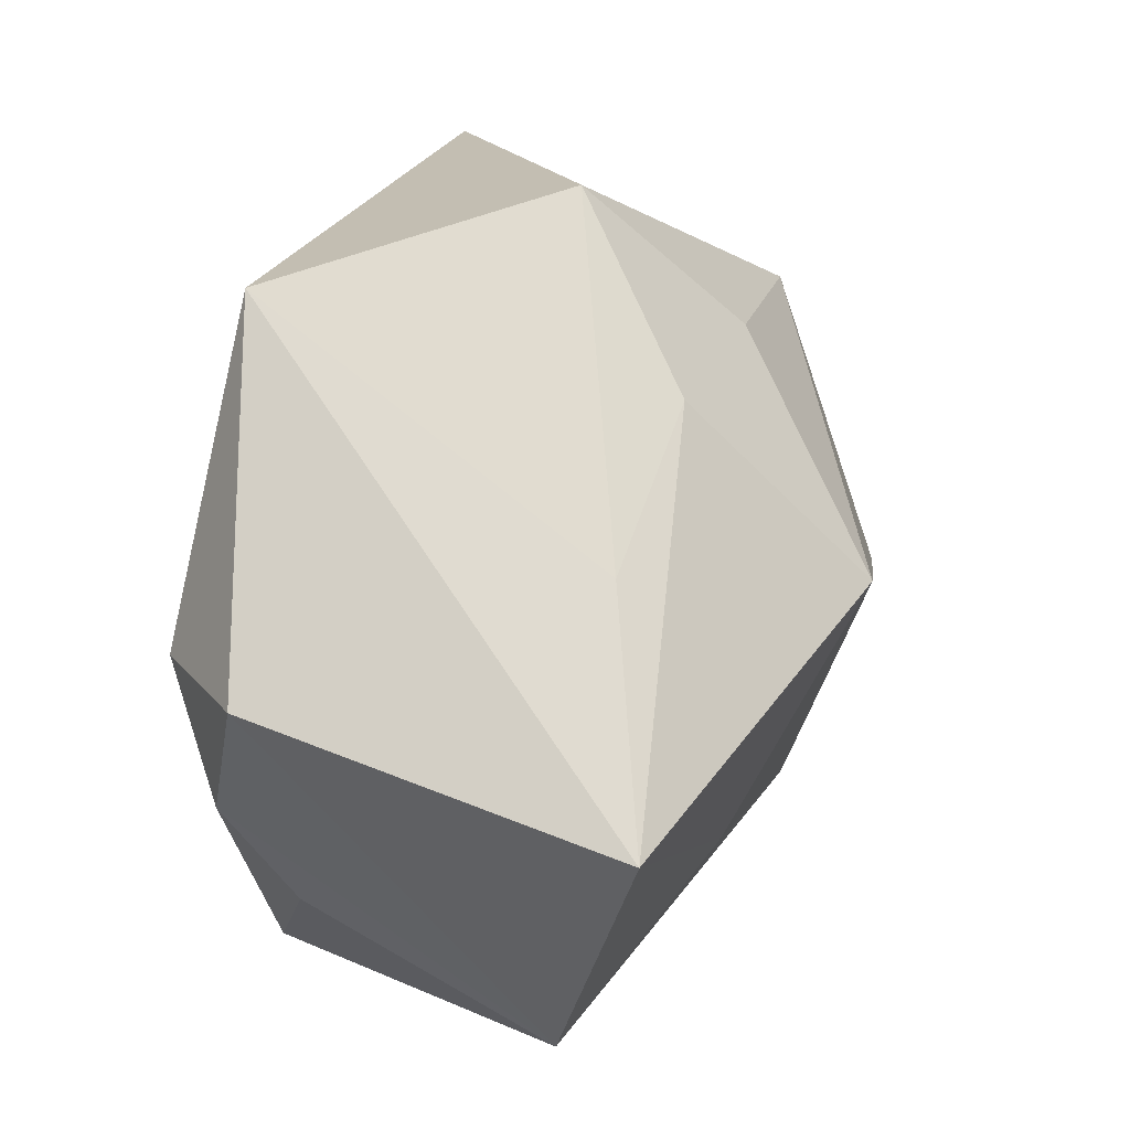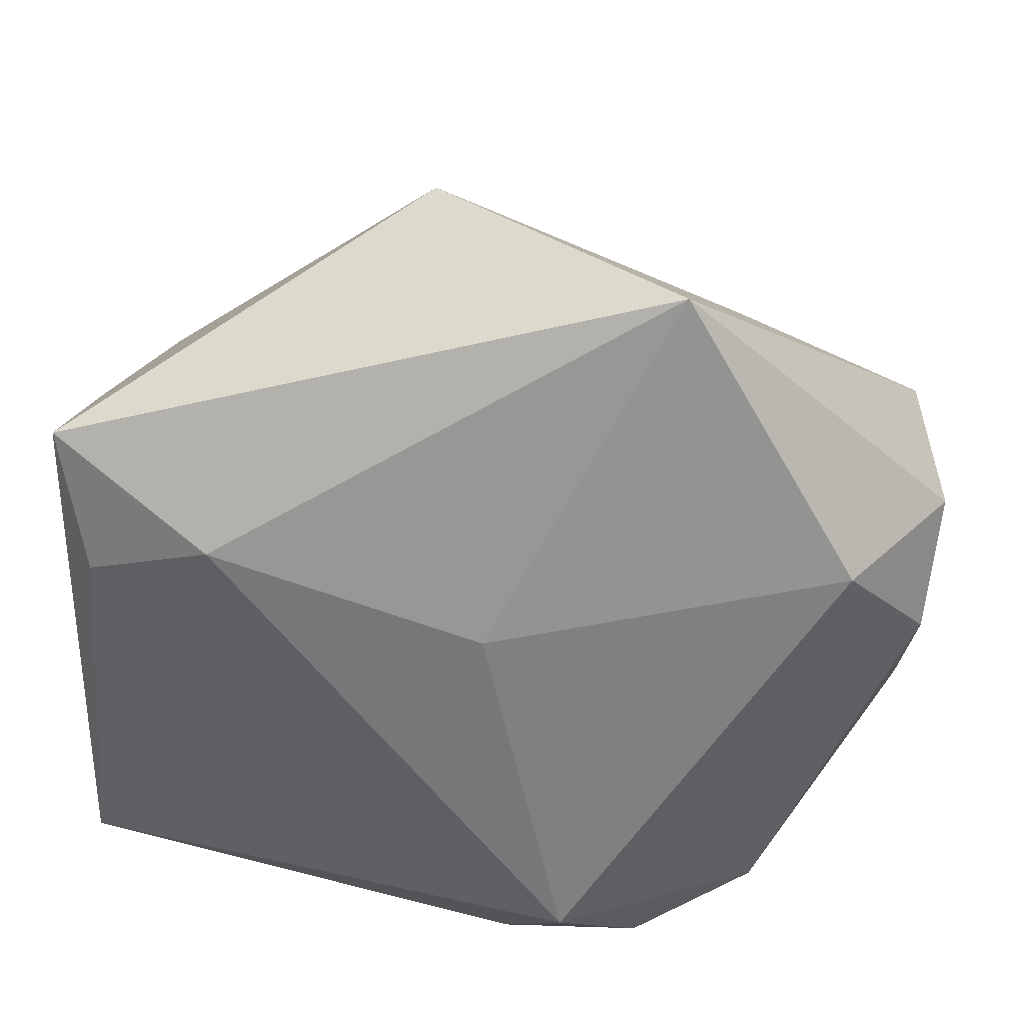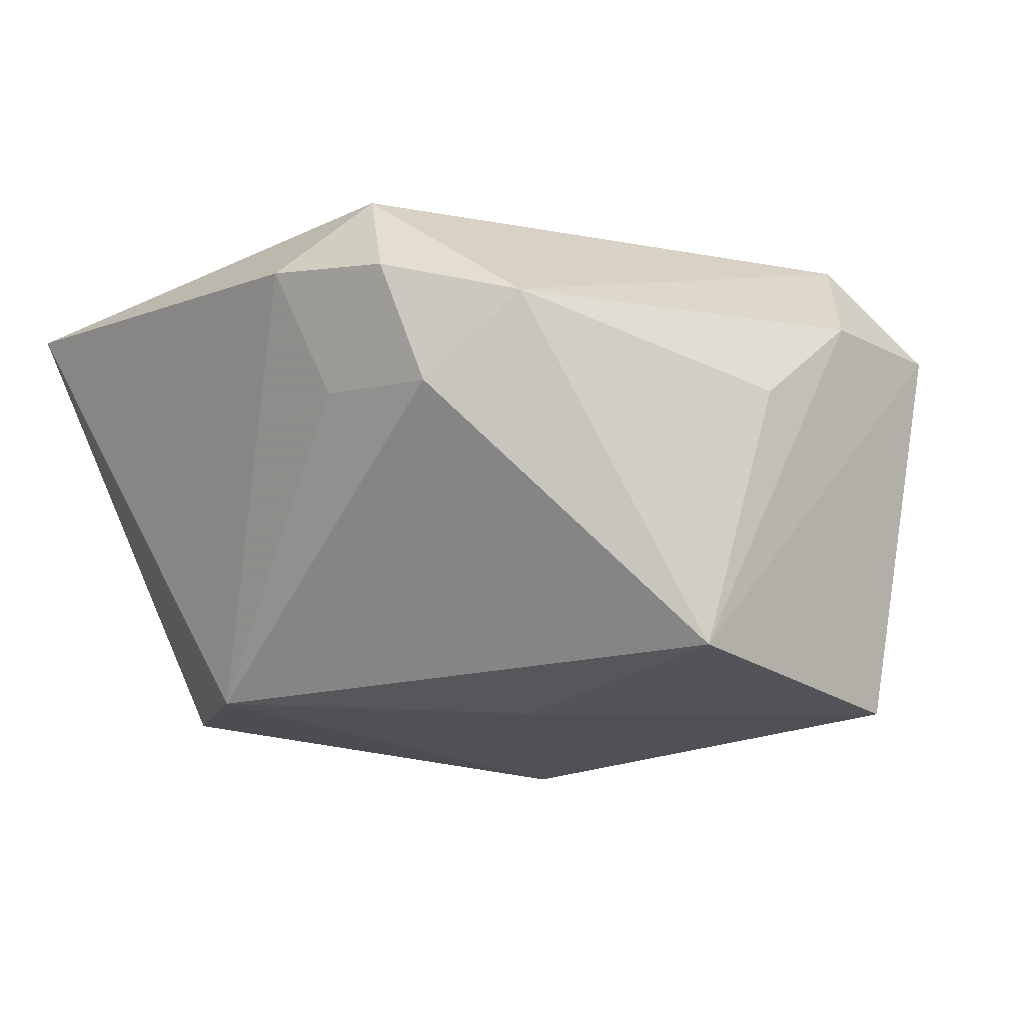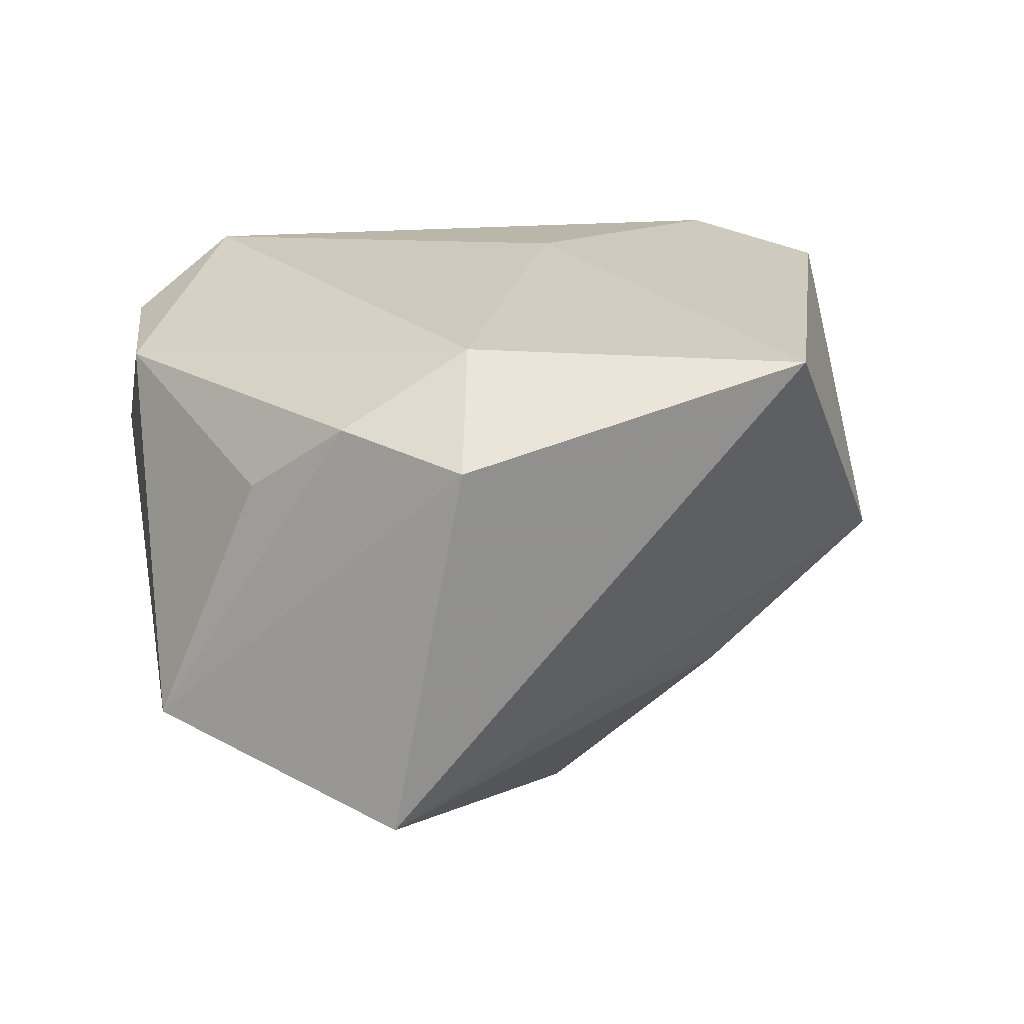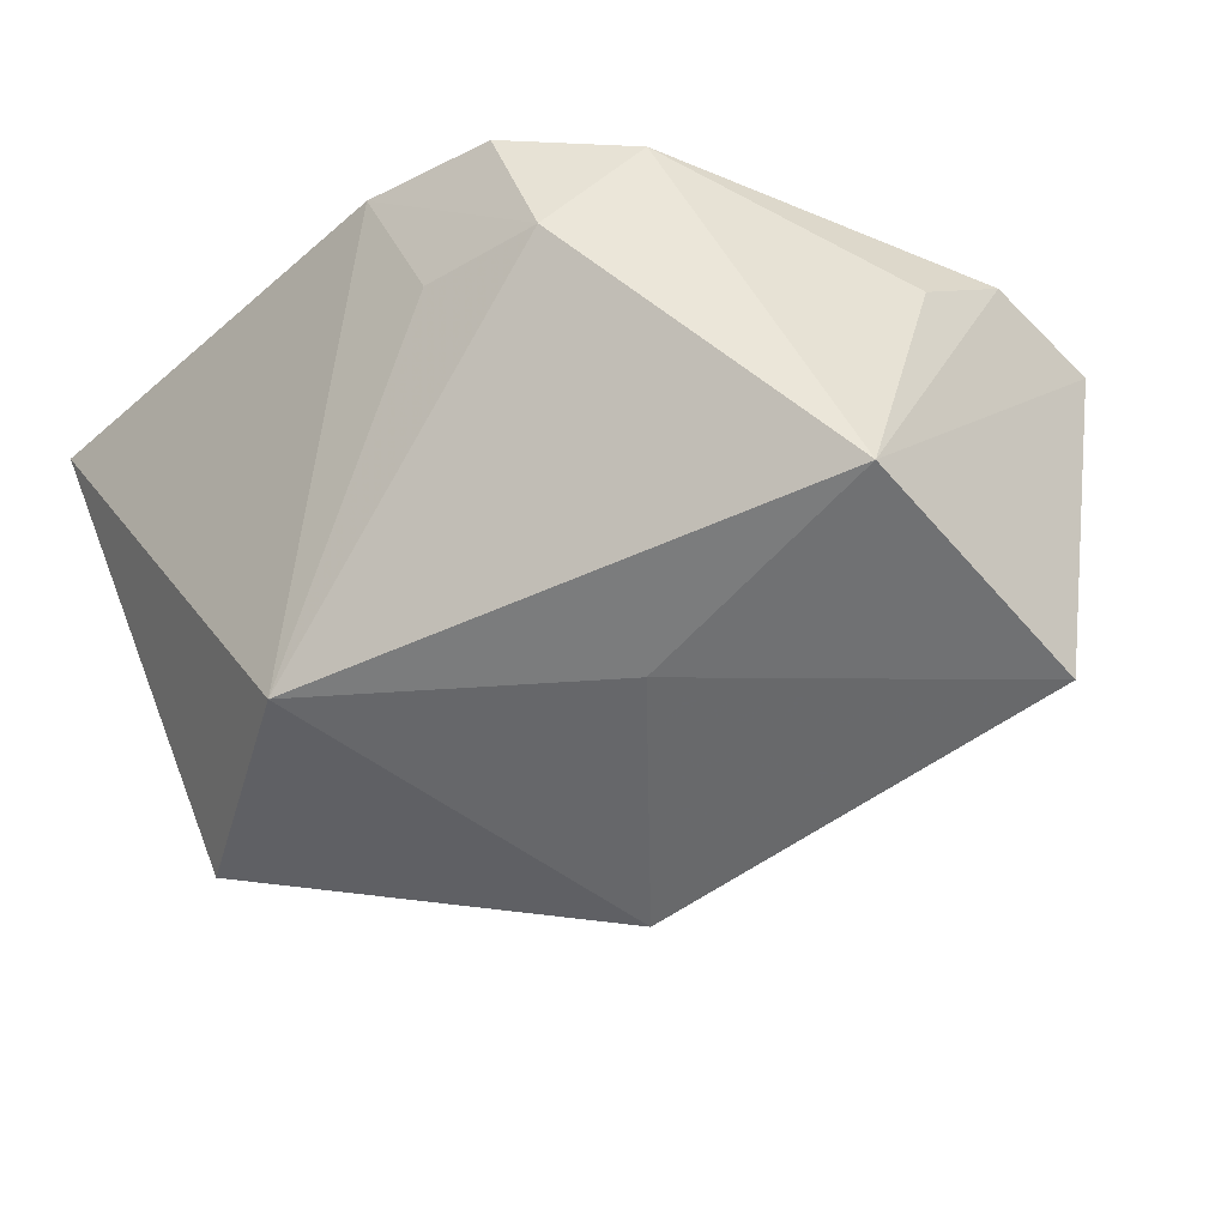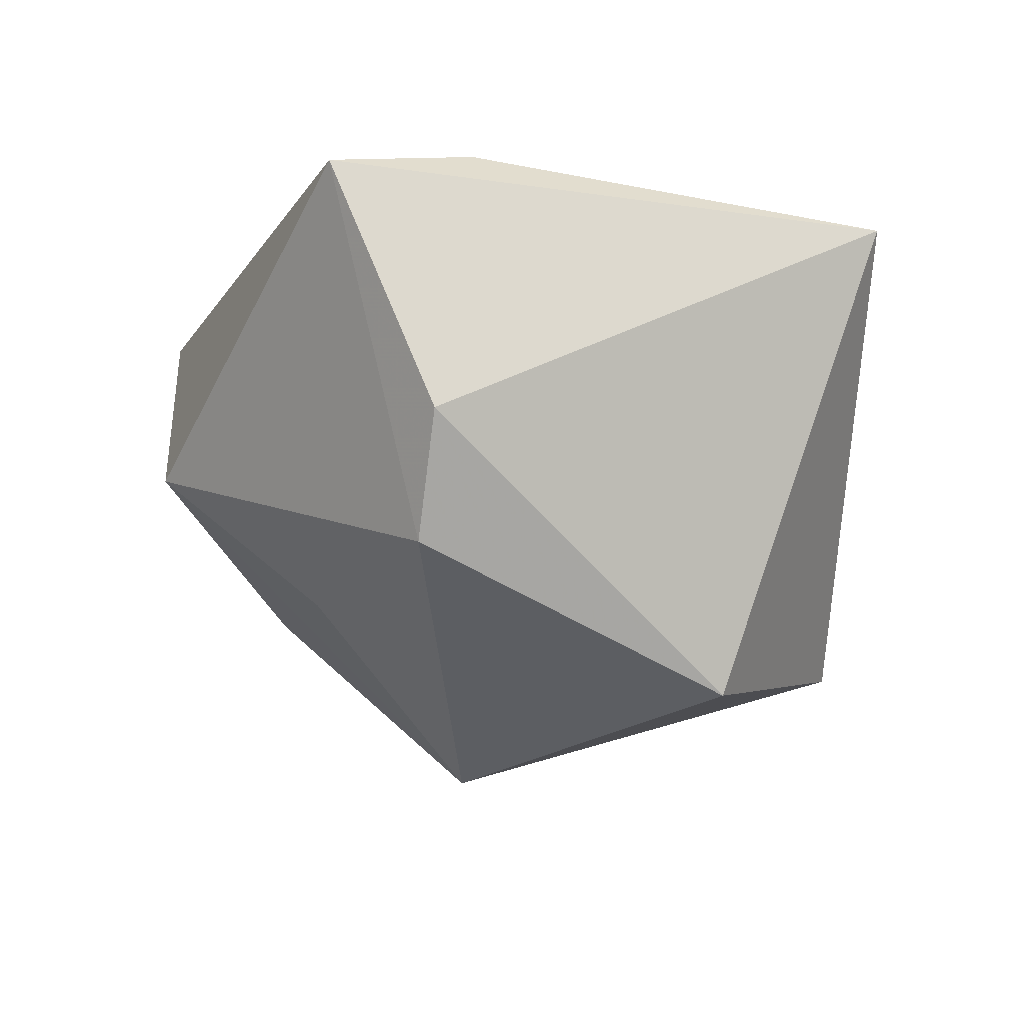
<metadata>
{"format":"obj","ext":"obj","renderer":"f3d","projection":"perspective","resolution":1024,"background":"white","views":[{"elev":37.9,"azim":108.3,"up":"+Y"},{"elev":32.1,"azim":5.7,"up":"+Y"},{"elev":-0.8,"azim":40.4,"up":"+Z"},{"elev":14.1,"azim":112.4,"up":"+Z"},{"elev":-33.1,"azim":37.5,"up":"+Z"},{"elev":-12.0,"azim":-96.1,"up":"+Z"}]}
</metadata>
<code>
v 0.02358 0.02039 -0.01608
v 0.0007558 0.007408 -0.03352
v 0.01866 0.03908 0.018
v -0.04124 -0.02786 0.01464
v 0.04093 -0.007616 0.006805
v 0.04367 0.01502 0.01049
v 0.01581 -0.03433 0.01831
v 0.004924 0.0263 -0.0164
v 0.04309 0.007733 -0.0243
v 0.01611 -0.01355 -0.02434
v 0.008575 -0.02789 0.02535
v 0.002502 -0.03492 0.01838
v -0.03684 0.009846 0.0221
v -0.0247 0.01423 0.02535
v -0.0109 -0.02885 -0.02378
v -0.006465 0.03908 -0.003219
v 0.02737 -0.02802 0.01567
v 0.04122 -0.018 -0.01662
v -0.01313 0.02323 -0.01711
v -0.03606 0.01461 -0.01492
v 0.008504 -0.03371 0.006622
v 0.02028 -0.03332 0.007456
v 0.04235 0.002579 0.01321
v -0.04208 0.01365 -0.003792
v 0.0009751 0.005958 0.02535
v 0.03493 0.01176 0.02004
v -0.03958 0.02342 0.02024
v -0.0304 -0.01449 -0.02794
f 3 9 1
f 12 11 4
f 12 15 21
f 4 15 12
f 17 26 11
f 16 27 3
f 3 1 16
f 2 15 28
f 28 15 4
f 25 26 3
f 11 26 25
f 11 25 14
f 3 27 14
f 14 25 3
f 2 9 10
f 10 15 2
f 11 12 7
f 7 17 11
f 26 17 23
f 2 16 8
f 8 16 1
f 8 9 2
f 8 1 9
f 4 27 24
f 24 28 4
f 13 27 4
f 13 14 27
f 4 11 13
f 11 14 13
f 18 10 9
f 15 10 18
f 3 26 6
f 26 23 6
f 6 9 3
f 6 18 9
f 23 18 6
f 27 16 20
f 20 24 27
f 2 28 20
f 28 24 20
f 5 23 17
f 17 18 5
f 5 18 23
f 21 15 22
f 15 18 22
f 22 12 21
f 22 7 12
f 17 7 22
f 22 18 17
f 19 16 2
f 2 20 19
f 19 20 16

</code>
